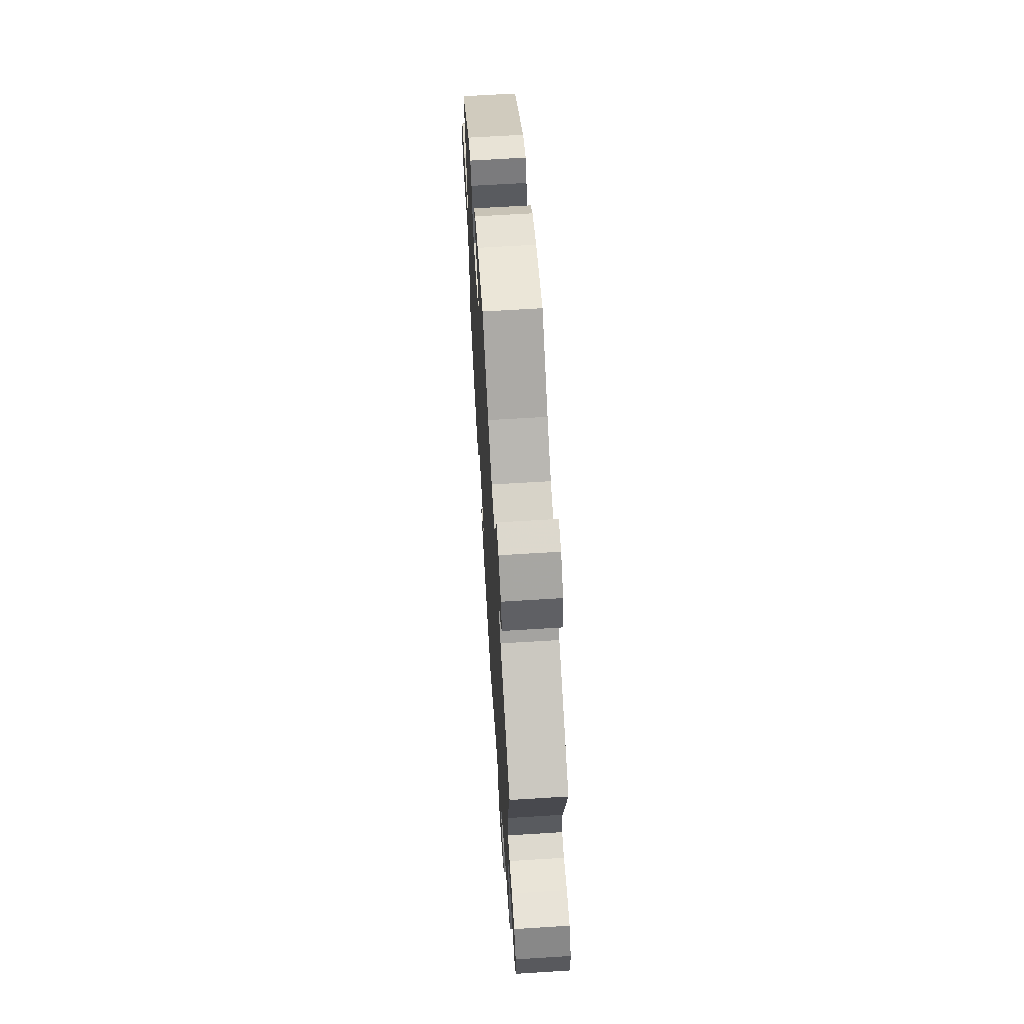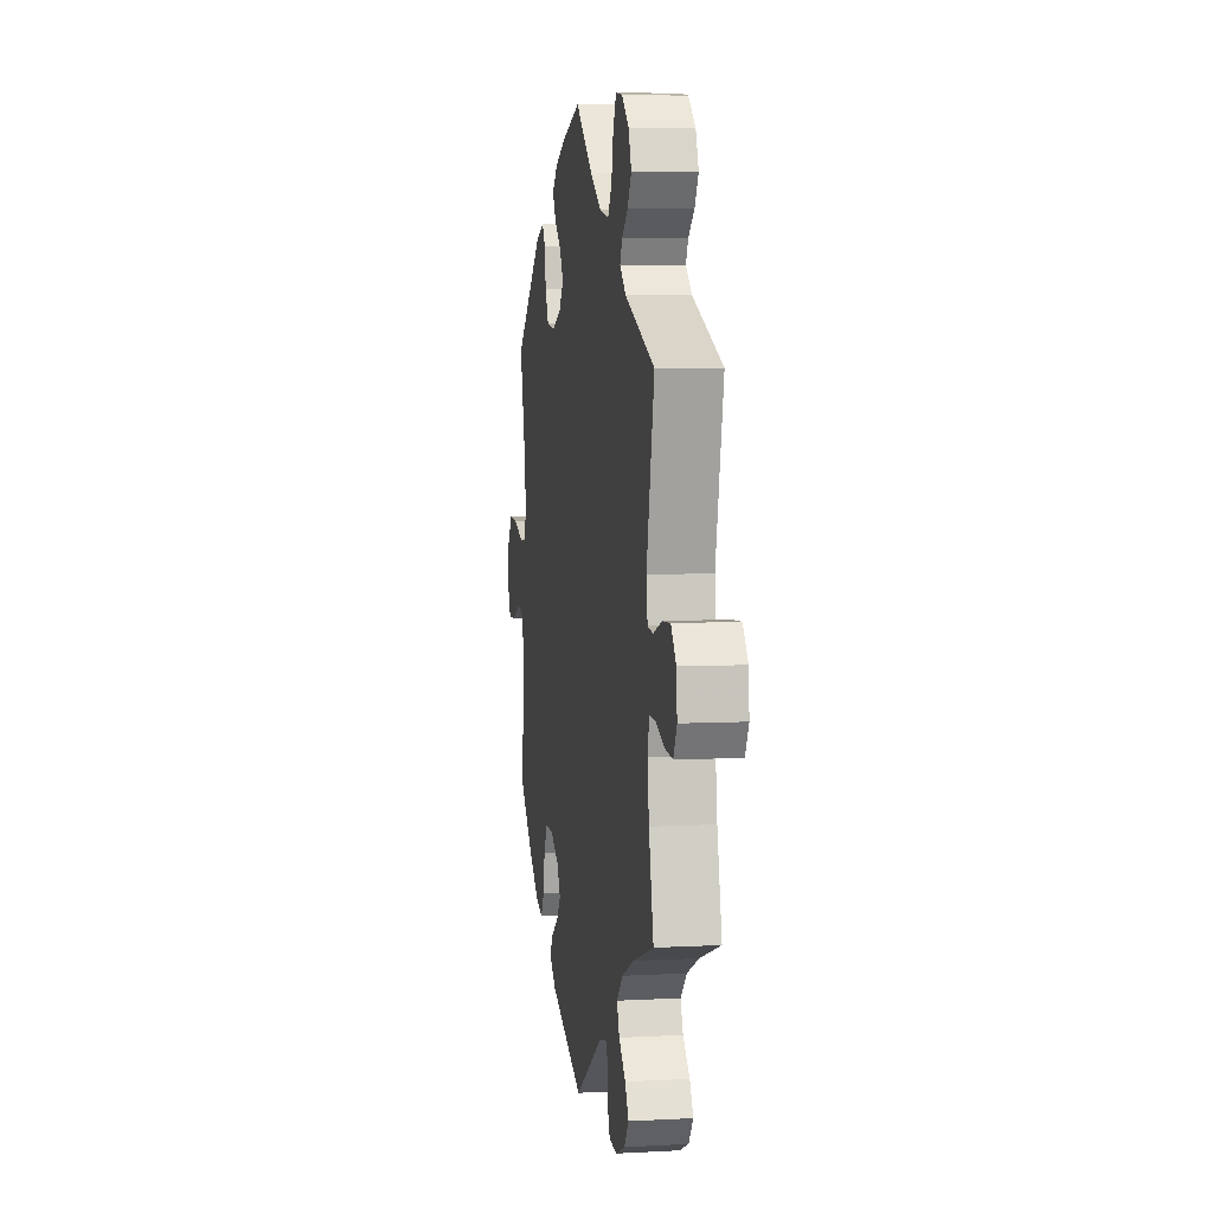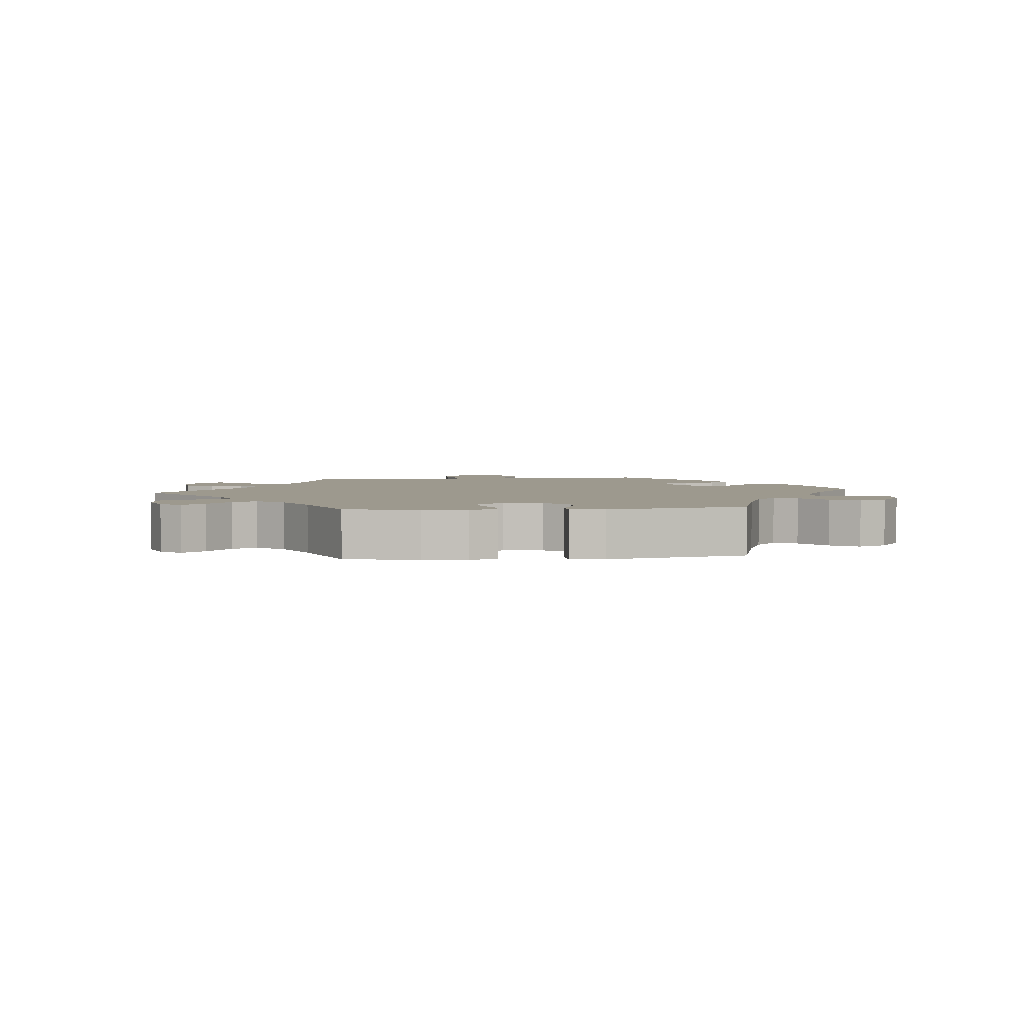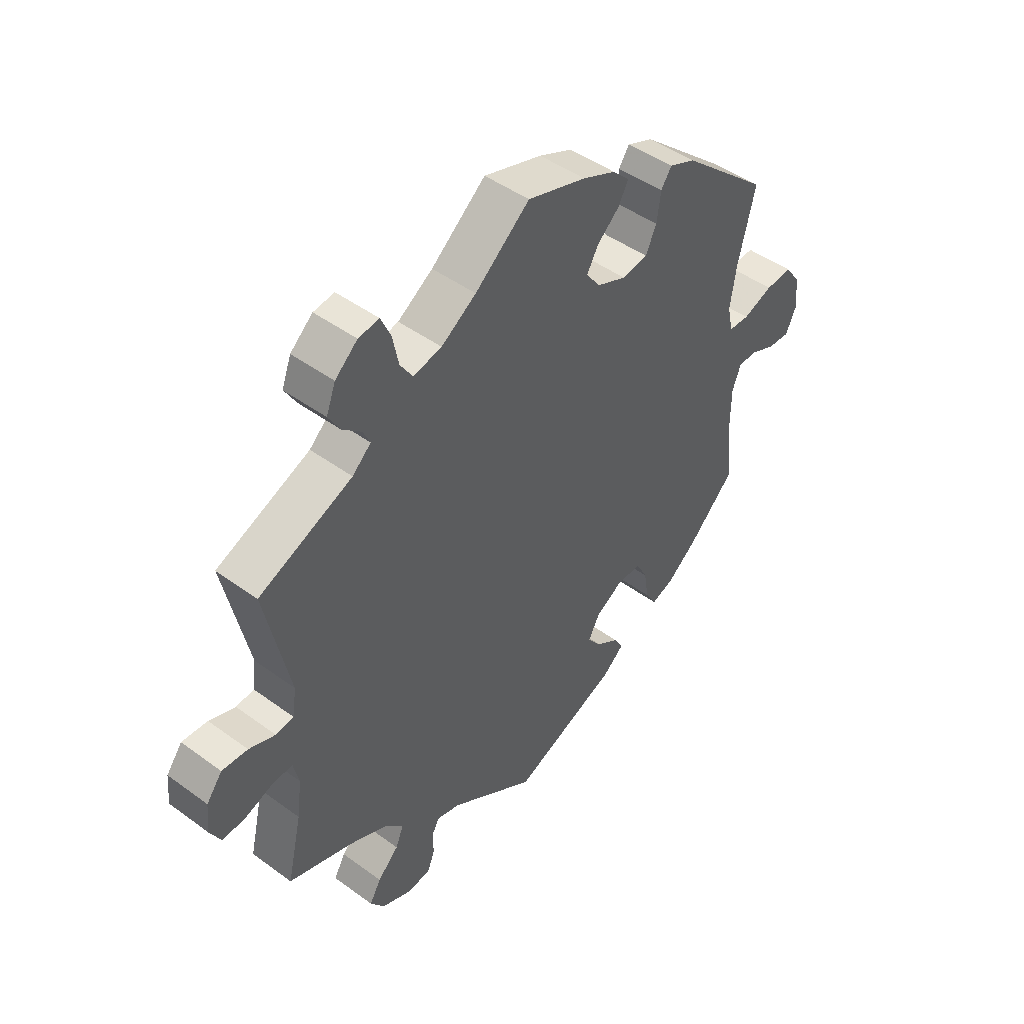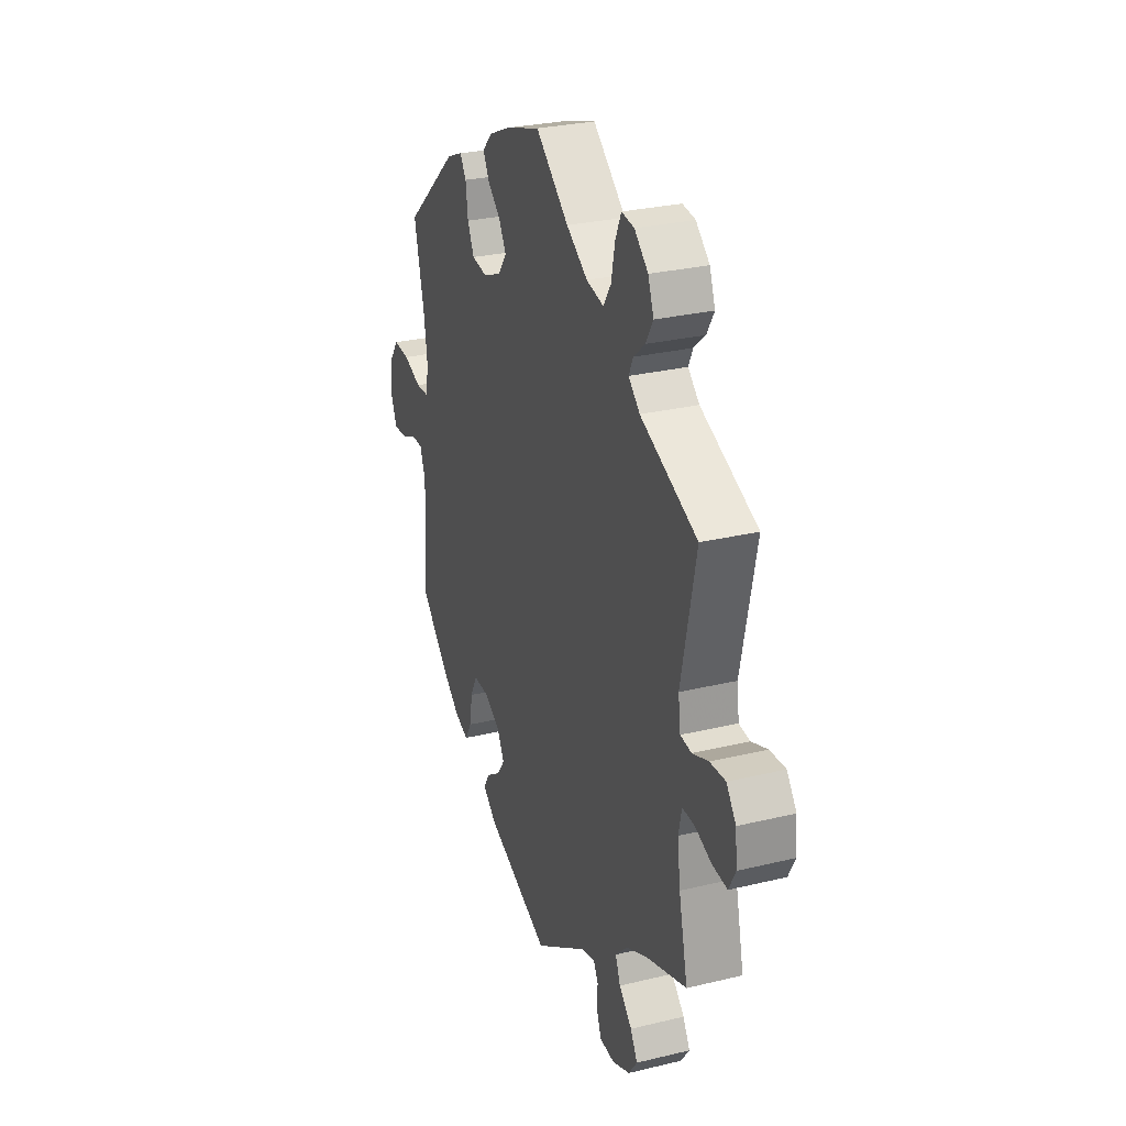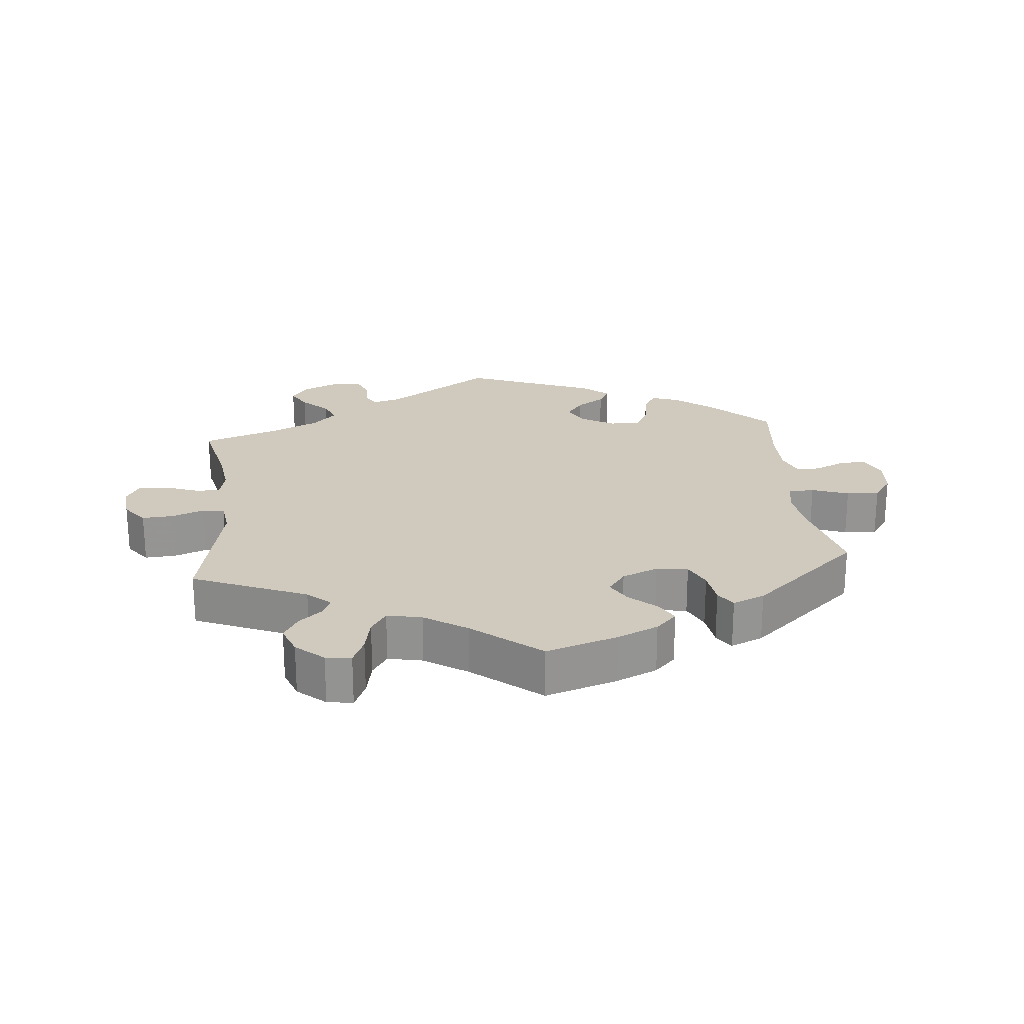
<metadata>
{"format":"obj","ext":"obj","renderer":"f3d","projection":"perspective","resolution":1024,"background":"white","views":[{"elev":65.0,"azim":-93.6,"up":"+Z"},{"elev":6.1,"azim":-99.2,"up":"+Z"},{"elev":3.4,"azim":23.4,"up":"+Y"},{"elev":46.6,"azim":-50.2,"up":"+Z"},{"elev":28.3,"azim":-110.0,"up":"+Z"},{"elev":23.1,"azim":-5.6,"up":"+Y"}]}
</metadata>
<code>
v -0.474 0.07 -0.171
v -0.465 0.07 -0.102
v -0.475 0.07 -0.058
v -0.511 0.07 -0.059
v -0.562 0.07 -0.078
v -0.606 0.07 -0.082
v -0.626 0.07 -0.044
v -0.621 0.07 0.01
v -0.592 0.07 0.048
v -0.545 0.07 0.045
v -0.497 0.07 0.027
v -0.464 0.07 0.031
v -0.457 0.07 0.082
v -0.501 0.07 0.289
v -0.33 0.07 0.361
v -0.296 0.07 0.392
v -0.309 0.07 0.42
v -0.343 0.07 0.449
v -0.365 0.07 0.486
v -0.348 0.07 0.531
v -0.307 0.07 0.567
v -0.269 0.07 0.572
v -0.251 0.07 0.532
v -0.24 0.07 0.478
v -0.217 0.07 0.443
v -0.165 0.07 0.454
v -0.101 0.07 0.496
v -0.001 0.07 0.578
v 0.106 0.07 0.544
v 0.167 0.07 0.517
v 0.198 0.07 0.486
v 0.179 0.07 0.452
v 0.139 0.07 0.416
v 0.118 0.07 0.379
v 0.144 0.07 0.344
v 0.198 0.07 0.321
v 0.245 0.07 0.328
v 0.265 0.07 0.37
v 0.272 0.07 0.422
v 0.291 0.07 0.451
v 0.339 0.07 0.431
v 0.501 0.07 0.29
v 0.47 0.07 0.162
v 0.459 0.07 0.087
v 0.469 0.07 0.04
v 0.507 0.07 0.038
v 0.562 0.07 0.058
v 0.611 0.07 0.061
v 0.639 0.07 0.022
v 0.644 0.07 -0.037
v 0.625 0.07 -0.079
v 0.584 0.07 -0.076
v 0.539 0.07 -0.056
v 0.504 0.07 -0.056
v 0.488 0.07 -0.099
v 0.488 0.07 -0.17
v 0.501 0.07 -0.288
v 0.415 0.07 -0.373
v 0.359 0.07 -0.418
v 0.317 0.07 -0.433
v 0.297 0.07 -0.399
v 0.288 0.07 -0.345
v 0.267 0.07 -0.305
v 0.221 0.07 -0.306
v 0.172 0.07 -0.335
v 0.151 0.07 -0.374
v 0.176 0.07 -0.408
v 0.218 0.07 -0.436
v 0.235 0.07 -0.466
v 0.196 0.07 -0.499
v 0 0.07 -0.578
v -0.159 0.07 -0.473
v -0.202 0.07 -0.461
v -0.216 0.07 -0.487
v -0.215 0.07 -0.53
v -0.229 0.07 -0.566
v -0.274 0.07 -0.569
v -0.327 0.07 -0.546
v -0.353 0.07 -0.51
v -0.332 0.07 -0.473
v -0.293 0.07 -0.435
v -0.278 0.07 -0.398
v -0.314 0.07 -0.362
v -0.382 0.07 -0.33
v -0.501 0.07 -0.289
v -0.474 0 -0.171
v -0.465 0 -0.102
v -0.475 0 -0.058
v -0.511 0 -0.059
v -0.562 0 -0.078
v -0.606 0 -0.082
v -0.626 0 -0.044
v -0.621 0 0.01
v -0.592 0 0.048
v -0.545 0 0.045
v -0.497 0 0.027
v -0.464 0 0.031
v -0.457 0 0.082
v -0.501 0 0.289
v -0.33 0 0.361
v -0.296 0 0.392
v -0.309 0 0.42
v -0.343 0 0.449
v -0.365 0 0.486
v -0.348 0 0.531
v -0.307 0 0.567
v -0.269 0 0.572
v -0.251 0 0.532
v -0.24 0 0.478
v -0.217 0 0.443
v -0.165 0 0.454
v -0.101 0 0.496
v -0.001 0 0.578
v 0.106 0 0.544
v 0.167 0 0.517
v 0.198 0 0.486
v 0.179 0 0.452
v 0.139 0 0.416
v 0.118 0 0.379
v 0.144 0 0.344
v 0.198 0 0.321
v 0.245 0 0.328
v 0.265 0 0.37
v 0.272 0 0.422
v 0.291 0 0.451
v 0.339 0 0.431
v 0.501 0 0.29
v 0.47 0 0.162
v 0.459 0 0.087
v 0.469 0 0.04
v 0.507 0 0.038
v 0.562 0 0.058
v 0.611 0 0.061
v 0.639 0 0.022
v 0.644 0 -0.037
v 0.625 0 -0.079
v 0.584 0 -0.076
v 0.539 0 -0.056
v 0.504 0 -0.056
v 0.488 0 -0.099
v 0.488 0 -0.17
v 0.501 0 -0.288
v 0.415 0 -0.373
v 0.359 0 -0.418
v 0.317 0 -0.433
v 0.297 0 -0.399
v 0.288 0 -0.345
v 0.267 0 -0.305
v 0.221 0 -0.306
v 0.172 0 -0.335
v 0.151 0 -0.374
v 0.176 0 -0.408
v 0.218 0 -0.436
v 0.235 0 -0.466
v 0.196 0 -0.499
v 0 0 -0.578
v -0.159 0 -0.473
v -0.202 0 -0.461
v -0.216 0 -0.487
v -0.215 0 -0.53
v -0.229 0 -0.566
v -0.274 0 -0.569
v -0.327 0 -0.546
v -0.353 0 -0.51
v -0.332 0 -0.473
v -0.293 0 -0.435
v -0.278 0 -0.398
v -0.314 0 -0.362
v -0.382 0 -0.33
v -0.501 0 -0.289
f 84 85 1
f 83 84 1 2
f 82 83 2 3
f 78 79 80 81
f 78 81 82
f 77 78 82
f 74 75 76 77
f 73 74 77 82
f 72 73 82 3
f 70 71 72 3
f 67 68 69 70
f 66 67 70 3
f 59 60 61 62
f 59 62 63
f 56 57 58 59
f 55 56 59 63
f 54 55 63 64
f 50 51 52 53
f 50 53 54
f 49 50 54
f 46 47 48 49
f 45 46 49 54
f 40 41 42 43
f 38 39 40 43
f 37 38 43 44
f 36 37 44 45
f 30 31 32 33
f 30 33 34
f 27 28 29 30
f 26 27 30 34
f 25 26 34 35
f 21 22 23 24
f 21 24 25
f 20 21 25
f 17 18 19 20
f 16 17 20 25
f 15 16 25 35
f 13 14 15 35
f 8 9 10 11
f 8 11 12
f 7 8 12
f 4 5 6 7
f 3 4 7 12
f 65 66 3 12
f 45 54 64 65
f 35 36 45 65
f 12 13 35 65
f 86 170 169
f 87 86 169 168
f 88 87 168 167
f 166 165 164 163
f 167 166 163
f 167 163 162
f 162 161 160 159
f 167 162 159 158
f 88 167 158 157
f 88 157 156 155
f 155 154 153 152
f 88 155 152 151
f 147 146 145 144
f 148 147 144
f 144 143 142 141
f 148 144 141 140
f 149 148 140 139
f 138 137 136 135
f 139 138 135
f 139 135 134
f 134 133 132 131
f 139 134 131 130
f 128 127 126 125
f 128 125 124 123
f 129 128 123 122
f 130 129 122 121
f 118 117 116 115
f 119 118 115
f 115 114 113 112
f 119 115 112 111
f 120 119 111 110
f 109 108 107 106
f 110 109 106
f 110 106 105
f 105 104 103 102
f 110 105 102 101
f 120 110 101 100
f 120 100 99 98
f 96 95 94 93
f 97 96 93
f 97 93 92
f 92 91 90 89
f 97 92 89 88
f 97 88 151 150
f 150 149 139 130
f 150 130 121 120
f 150 120 98 97
f 1 86 87 2
f 2 87 88 3
f 3 88 89 4
f 4 89 90 5
f 5 90 91 6
f 6 91 92 7
f 7 92 93 8
f 8 93 94 9
f 9 94 95 10
f 10 95 96 11
f 11 96 97 12
f 12 97 98 13
f 13 98 99 14
f 14 99 100 15
f 15 100 101 16
f 16 101 102 17
f 17 102 103 18
f 18 103 104 19
f 19 104 105 20
f 20 105 106 21
f 21 106 107 22
f 22 107 108 23
f 23 108 109 24
f 24 109 110 25
f 25 110 111 26
f 26 111 112 27
f 27 112 113 28
f 28 113 114 29
f 29 114 115 30
f 30 115 116 31
f 31 116 117 32
f 32 117 118 33
f 33 118 119 34
f 34 119 120 35
f 35 120 121 36
f 36 121 122 37
f 37 122 123 38
f 38 123 124 39
f 39 124 125 40
f 40 125 126 41
f 41 126 127 42
f 42 127 128 43
f 43 128 129 44
f 44 129 130 45
f 45 130 131 46
f 46 131 132 47
f 47 132 133 48
f 48 133 134 49
f 49 134 135 50
f 50 135 136 51
f 51 136 137 52
f 52 137 138 53
f 53 138 139 54
f 54 139 140 55
f 55 140 141 56
f 56 141 142 57
f 57 142 143 58
f 58 143 144 59
f 59 144 145 60
f 60 145 146 61
f 61 146 147 62
f 62 147 148 63
f 63 148 149 64
f 64 149 150 65
f 65 150 151 66
f 66 151 152 67
f 67 152 153 68
f 68 153 154 69
f 69 154 155 70
f 70 155 156 71
f 71 156 157 72
f 72 157 158 73
f 73 158 159 74
f 74 159 160 75
f 75 160 161 76
f 76 161 162 77
f 77 162 163 78
f 78 163 164 79
f 79 164 165 80
f 80 165 166 81
f 81 166 167 82
f 82 167 168 83
f 83 168 169 84
f 84 169 170 85
f 85 170 86 1

</code>
